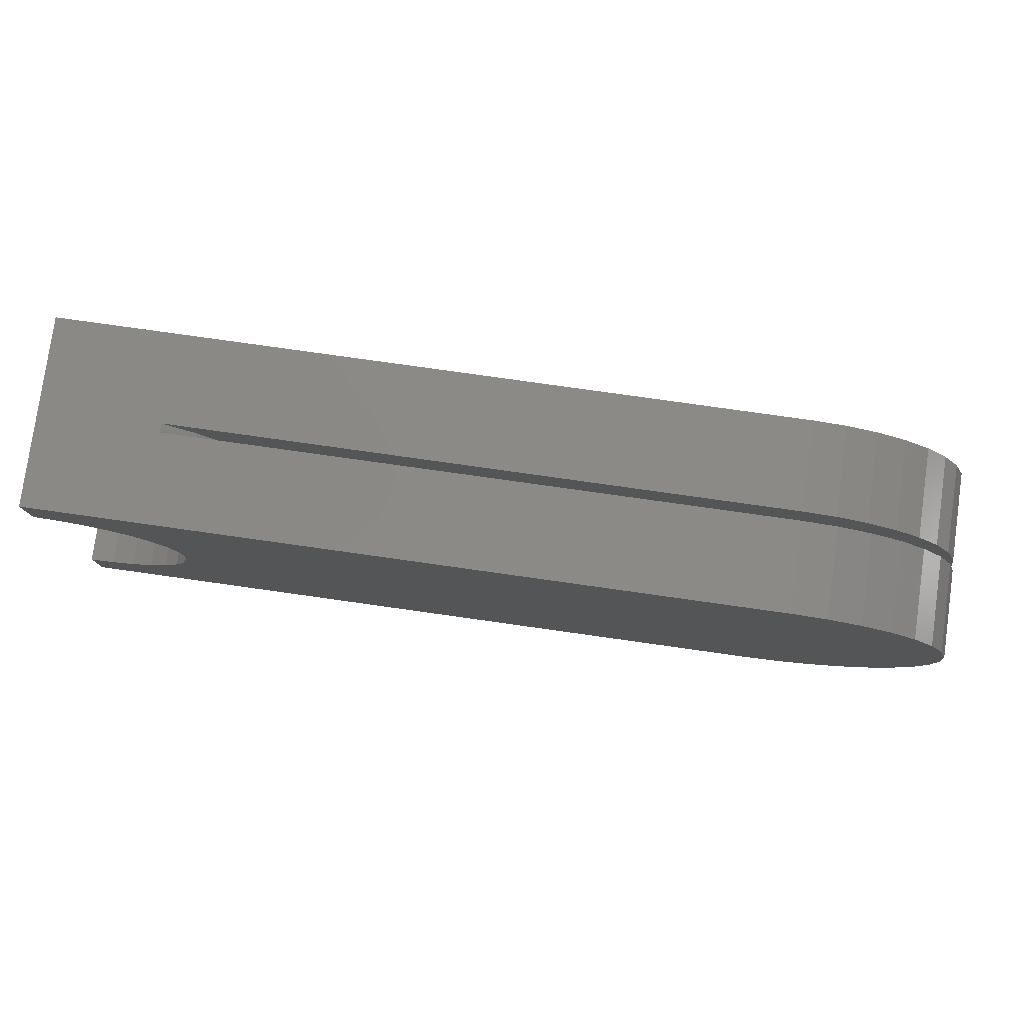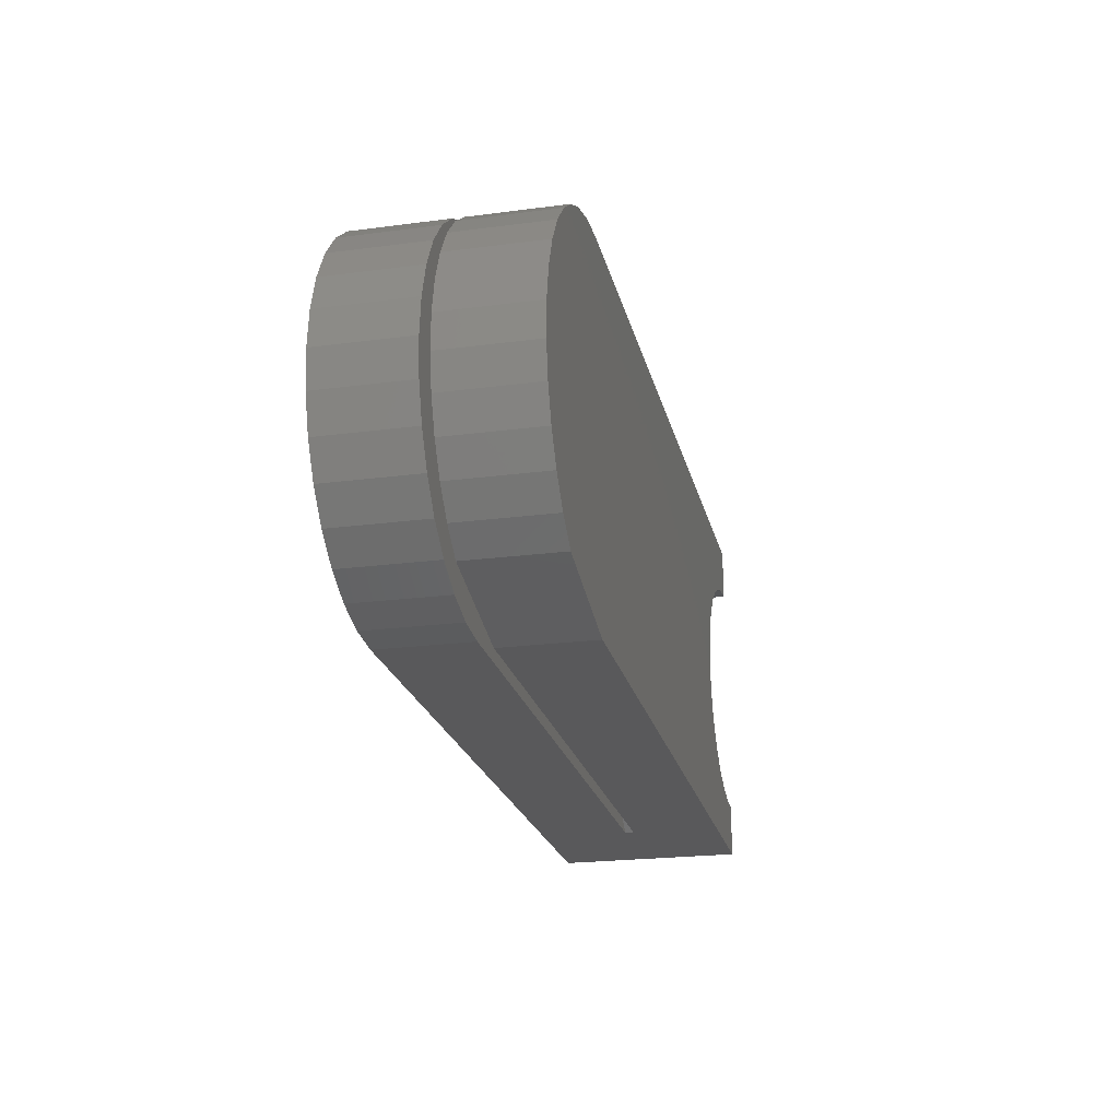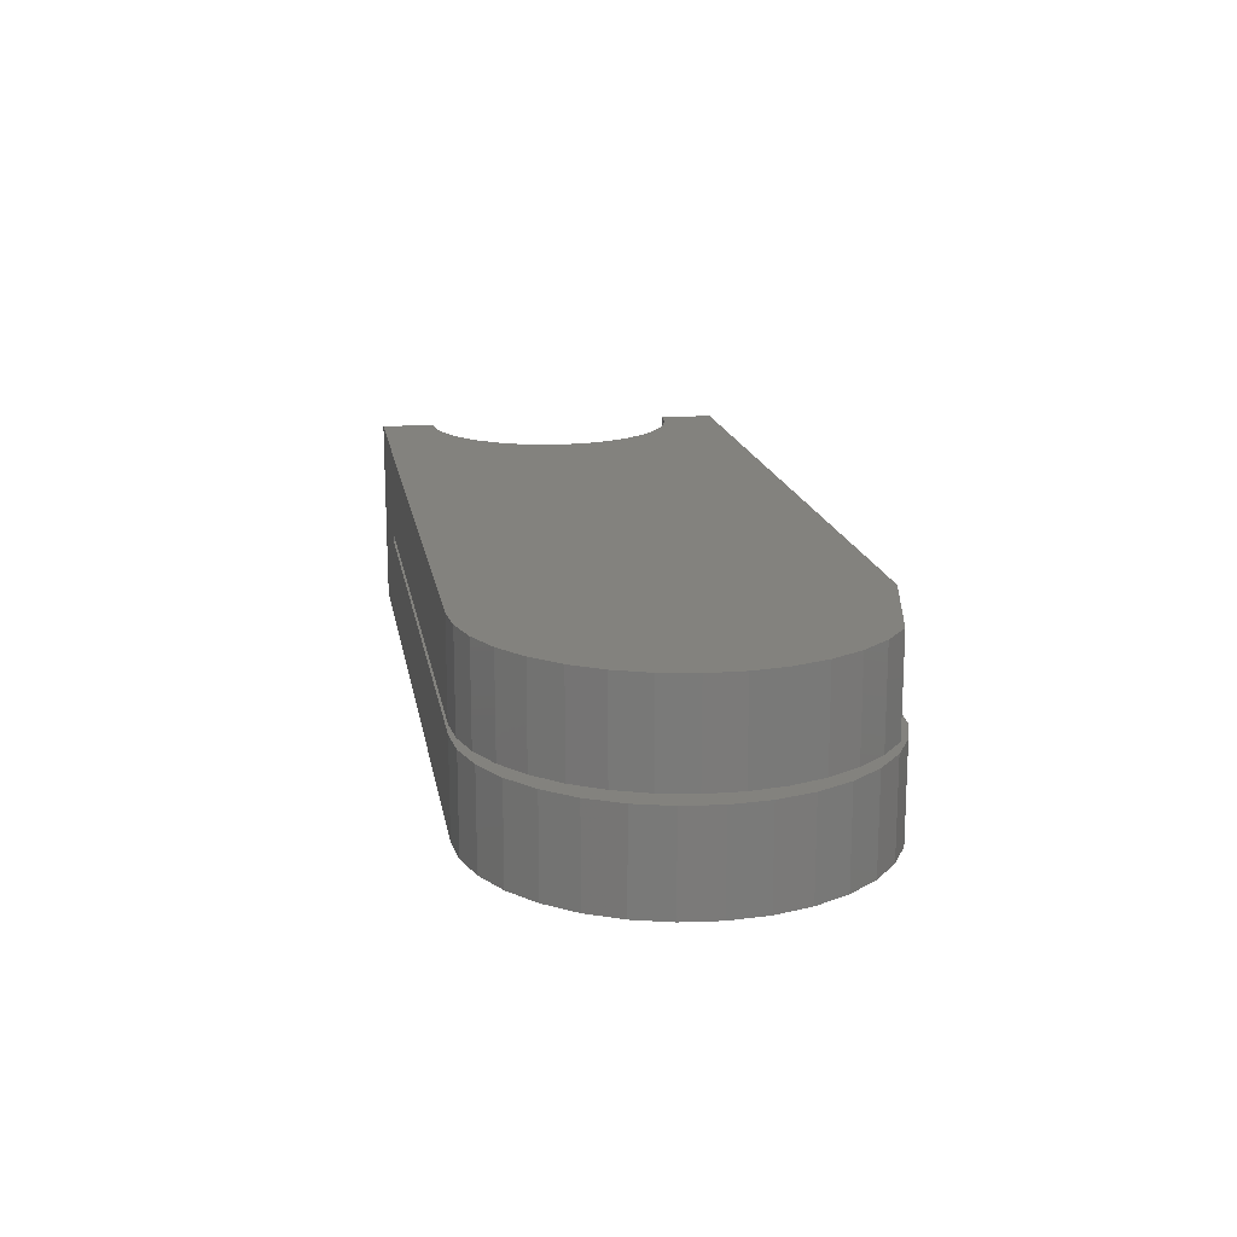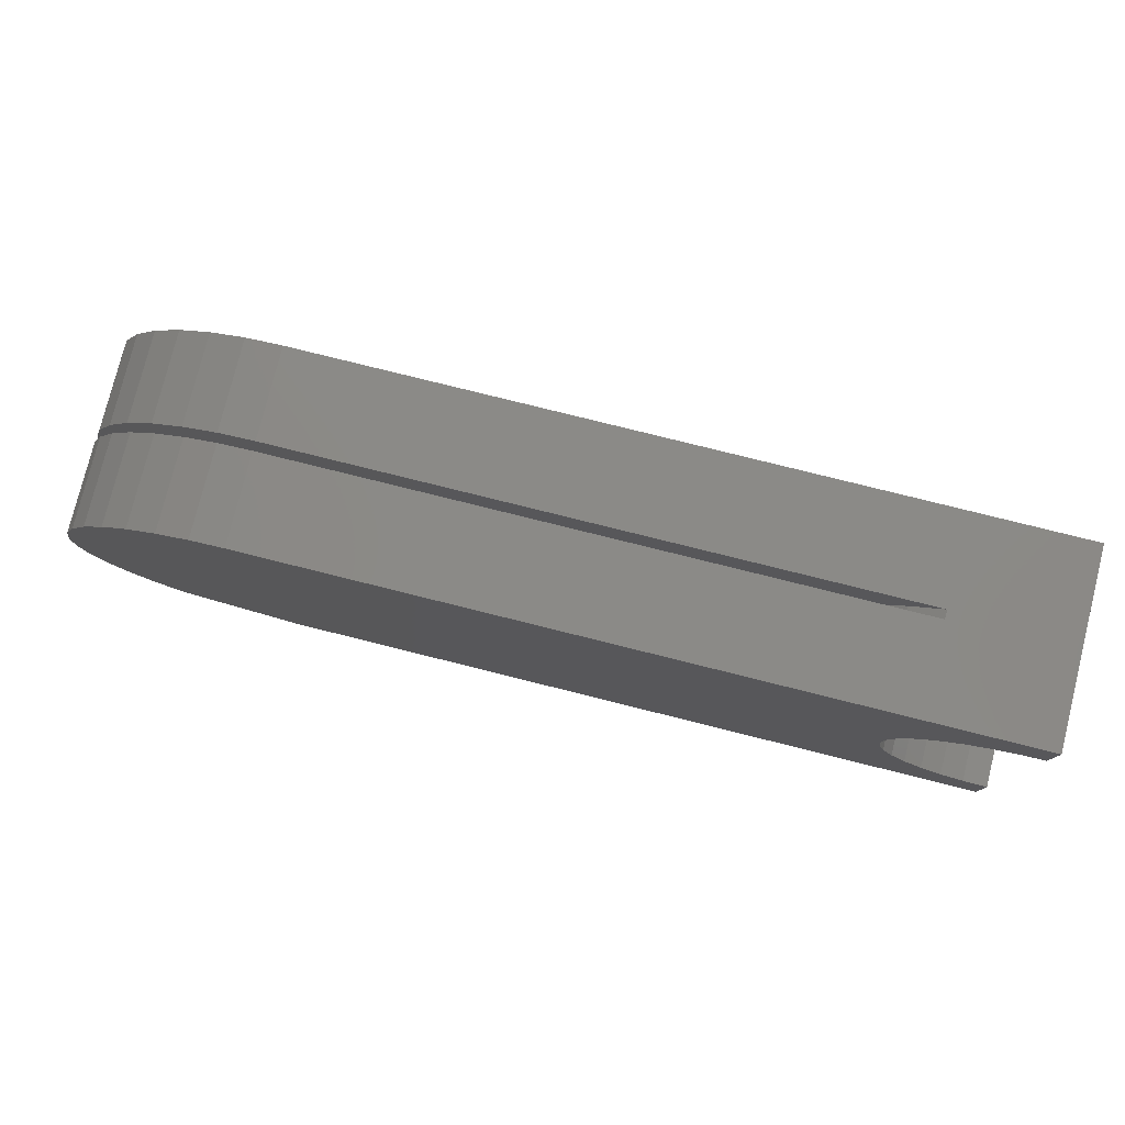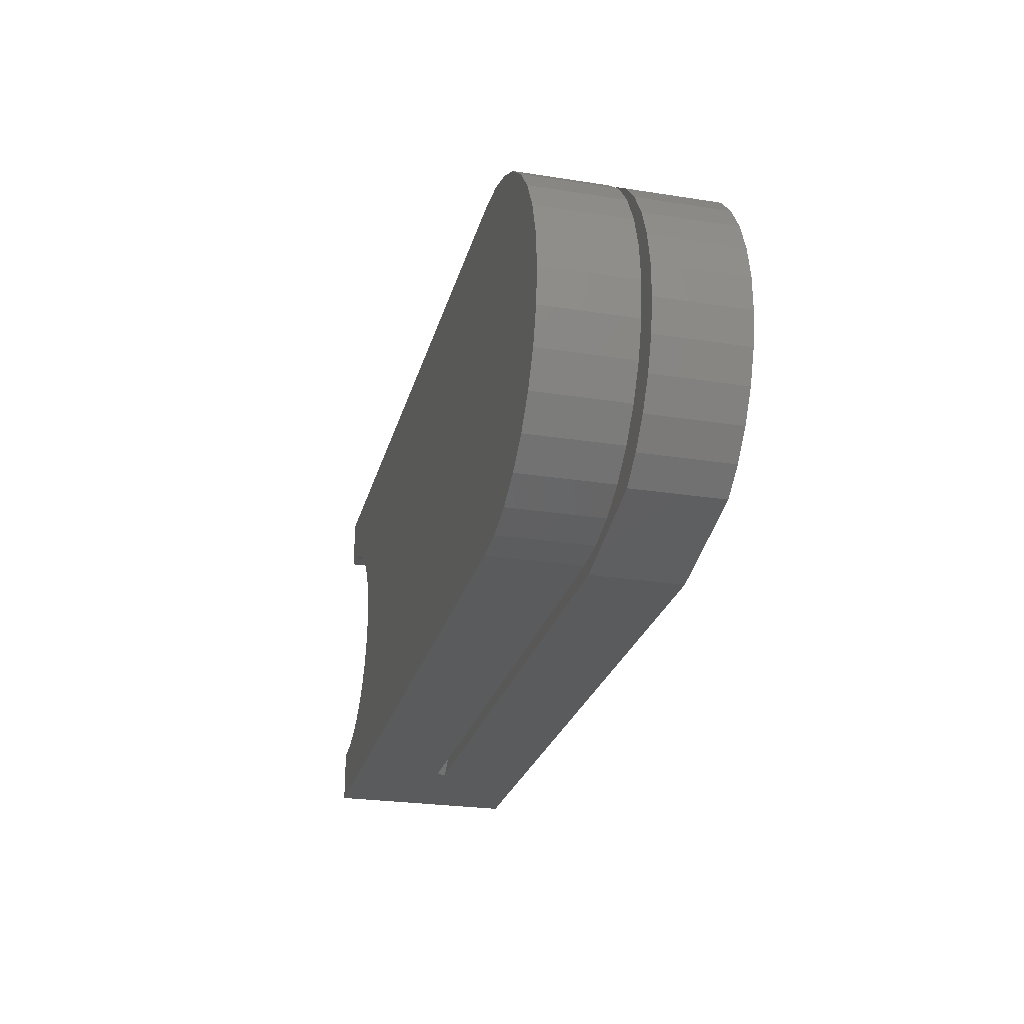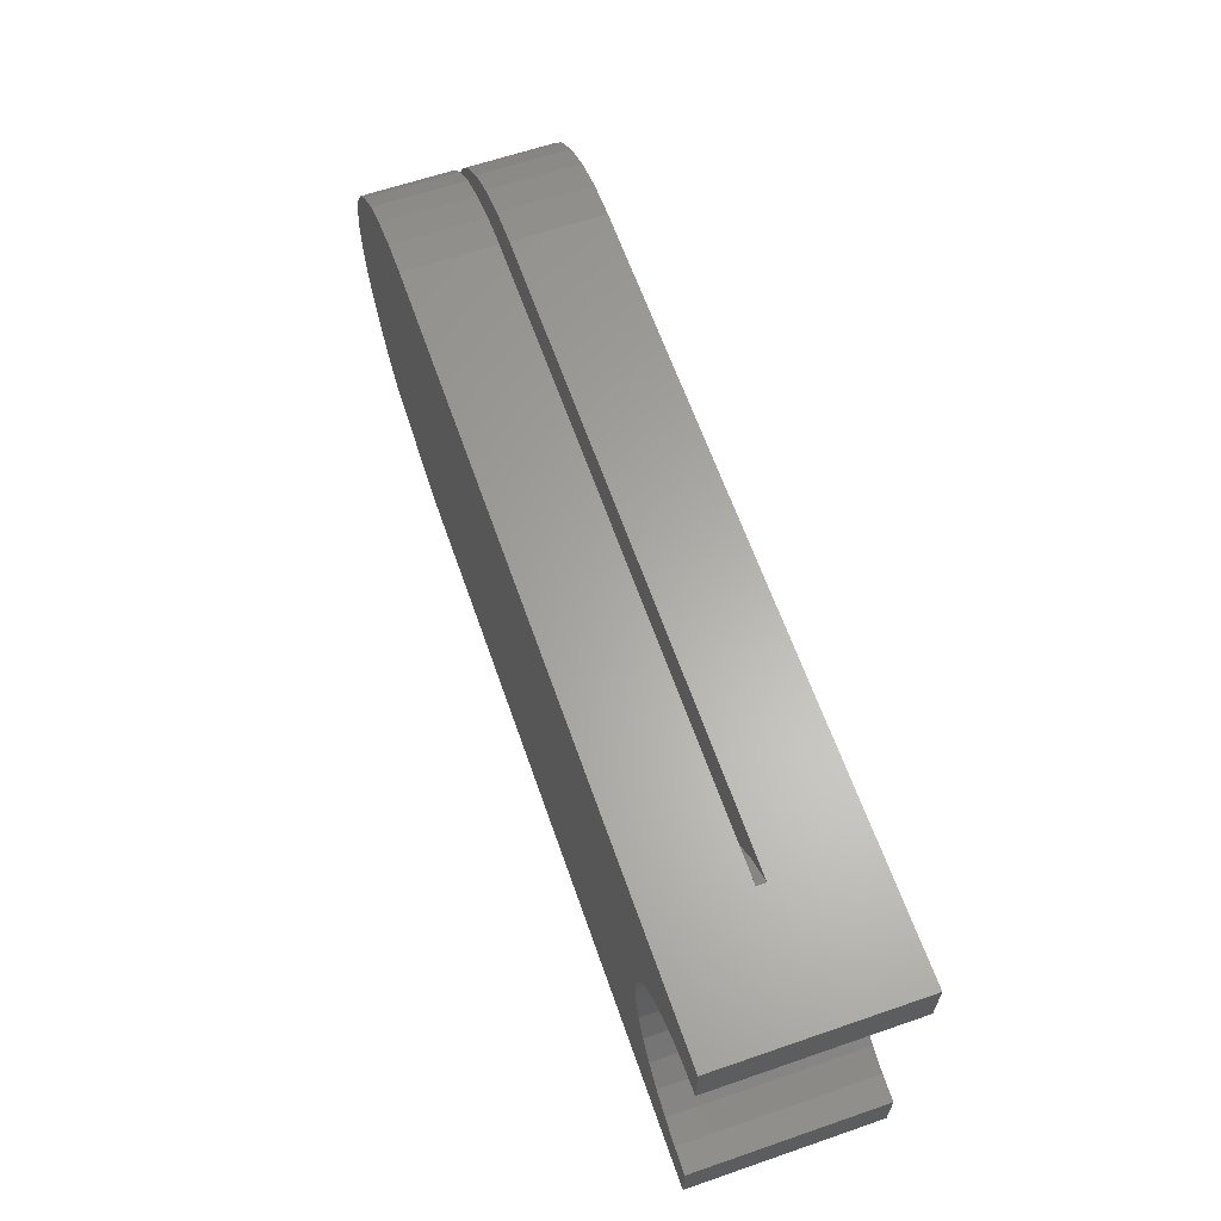
<metadata>
{"format":"stl","ext":"stl","renderer":"f3d","projection":"perspective","resolution":1024,"background":"white","views":[{"elev":79.2,"azim":8.0,"up":"+Z"},{"elev":-22.3,"azim":102.8,"up":"+Z"},{"elev":16.4,"azim":80.3,"up":"+Y"},{"elev":78.6,"azim":-166.0,"up":"+Z"},{"elev":-25.6,"azim":75.9,"up":"+Z"},{"elev":62.9,"azim":-109.2,"up":"+Z"}]}
</metadata>
<code>
# stl→obj: 128 verts, 252 faces
v 0.06332 -0.03125 0.3961
v -0.4739 -0.03125 0.3961
v -0.4473 -0.03125 0.3749
v 0.2162 -0.03125 0.1969
v 0.2211 -0.03125 0.2254
v 0.2207 -0.03125 0.2544
v 0.215 -0.03125 0.2828
v 0.2061 -0.03125 0.1697
v 0.0477 -0.03125 0.07961
v 0.1495 -0.03125 0.1051
v 0.146 -0.03125 0.3727
v 0.12 -0.03125 0.3855
v 0.09216 -0.03125 0.3934
v -0.4249 -0.03125 0.3493
v -0.4074 -0.03125 0.3201
v -0.3955 -0.03125 0.2883
v -0.3894 -0.03125 0.2548
v -0.3894 -0.03125 0.2208
v -0.3955 -0.03125 0.1874
v -0.4074 -0.03125 0.1555
v -0.4249 -0.03125 0.1264
v -0.4473 -0.03125 0.1008
v -0.4739 -0.03125 0.07961
v 0.1692 -0.03125 0.3554
v 0.1722 -0.03125 0.1231
v 0.1888 -0.03125 0.3342
v 0.1913 -0.03125 0.1448
v 0.2043 -0.03125 0.3097
v -0.4739 -0.03906 0.07961
v -0.5781 -0.1172 0.07961
v -0.5781 0.04688 0.07961
v 0.0477 0.04688 0.07961
v 0.06332 -0.1172 0.07961
v 0.06332 -0.03906 0.07961
v 0.06332 0.04688 0.3961
v 0.09216 0.04688 0.3934
v 0.12 0.04688 0.3855
v 0.146 0.04688 0.3727
v 0.1692 0.04688 0.3554
v 0.1888 0.04688 0.3342
v 0.2043 0.04688 0.3097
v 0.215 0.04688 0.2828
v 0.2207 0.04688 0.2544
v 0.2211 0.04688 0.2254
v 0.2162 0.04688 0.1969
v 0.2061 0.04688 0.1697
v 0.1913 0.04688 0.1448
v 0.1722 0.04688 0.1231
v 0.1495 0.04688 0.1051
v -0.5355 0.04688 0.3407
v -0.5564 0.04688 0.347
v -0.5781 0.04688 0.3961
v -0.5781 0.04688 0.3492
v -0.5781 0.04688 0.1265
v -0.5564 0.04688 0.1286
v -0.5355 0.04688 0.135
v -0.5163 0.04688 0.1452
v -0.4994 0.04688 0.1591
v -0.4855 0.04688 0.176
v -0.4753 0.04688 0.1952
v -0.4689 0.04688 0.2161
v -0.4668 0.04688 0.2378
v -0.4689 0.04688 0.2596
v -0.4753 0.04688 0.2804
v -0.4855 0.04688 0.2997
v -0.4994 0.04688 0.3166
v -0.5163 0.04688 0.3304
v -0.5781 -0.1172 0.3961
v -0.4739 -0.03906 0.3961
v 0.06332 -0.1172 0.3961
v 0.06332 -0.03906 0.3961
v 0.09419 -0.03906 0.393
v 0.09419 -0.1172 0.393
v 0.1239 -0.03906 0.384
v 0.1239 -0.1172 0.384
v 0.1512 -0.03906 0.3694
v 0.1512 -0.1172 0.3694
v 0.1752 -0.03906 0.3497
v 0.1752 -0.1172 0.3497
v 0.1949 -0.03906 0.3257
v 0.1949 -0.1172 0.3257
v 0.2095 -0.03906 0.2984
v 0.2095 -0.1172 0.2984
v 0.2185 -0.03906 0.2687
v 0.2185 -0.1172 0.2687
v 0.2215 -0.03906 0.2378
v 0.2215 -0.1172 0.2378
v 0.2185 -0.03906 0.207
v 0.2185 -0.1172 0.207
v 0.2095 -0.03906 0.1773
v 0.2095 -0.1172 0.1773
v 0.1949 -0.03906 0.1499
v 0.1949 -0.1172 0.1499
v 0.1752 -0.03906 0.1259
v 0.1752 -0.1172 0.1259
v 0.1512 -0.03906 0.1063
v 0.1512 -0.1172 0.1063
v 0.1239 -0.03906 0.09165
v 0.1239 -0.1172 0.09165
v 0.09419 -0.03906 0.08265
v 0.09419 -0.1172 0.08265
v -0.4473 -0.03906 0.3749
v -0.4249 -0.03906 0.3493
v -0.4074 -0.03906 0.3201
v -0.3955 -0.03906 0.2883
v -0.3894 -0.03906 0.2548
v -0.3894 -0.03906 0.2208
v -0.3955 -0.03906 0.1874
v -0.4074 -0.03906 0.1555
v -0.4249 -0.03906 0.1264
v -0.4473 -0.03906 0.1008
v -0.5781 -0.1172 0.1265
v -0.4689 -0.1172 0.2596
v -0.4753 -0.1172 0.2804
v -0.4855 -0.1172 0.2997
v -0.4994 -0.1172 0.3166
v -0.5163 -0.1172 0.3304
v -0.5355 -0.1172 0.3407
v -0.5564 -0.1172 0.347
v -0.5781 -0.1172 0.3492
v -0.4668 -0.1172 0.2378
v -0.4689 -0.1172 0.2161
v -0.4753 -0.1172 0.1952
v -0.4855 -0.1172 0.176
v -0.4994 -0.1172 0.1591
v -0.5163 -0.1172 0.1452
v -0.5355 -0.1172 0.135
v -0.5564 -0.1172 0.1286
f 1 2 3
f 4 5 6
f 6 7 4
f 8 4 7
f 9 10 11
f 9 11 12
f 9 12 13
f 9 13 1
f 9 1 3
f 9 3 14
f 9 14 15
f 9 15 16
f 9 16 17
f 9 17 18
f 9 18 19
f 9 19 20
f 9 20 21
f 9 21 22
f 9 22 23
f 11 10 24
f 24 10 25
f 24 25 26
f 26 25 27
f 26 27 28
f 28 27 8
f 28 8 7
f 23 29 30
f 23 30 31
f 23 31 32
f 23 32 9
f 30 29 33
f 33 29 34
f 35 1 36
f 36 1 13
f 36 13 37
f 37 13 12
f 37 12 38
f 38 12 11
f 38 11 39
f 39 11 24
f 39 24 40
f 40 24 26
f 40 26 41
f 41 26 28
f 41 28 42
f 42 28 7
f 42 7 43
f 43 7 6
f 43 6 44
f 44 6 5
f 44 5 45
f 45 5 4
f 45 4 46
f 46 4 8
f 46 8 47
f 47 8 27
f 47 27 48
f 48 27 25
f 48 25 49
f 49 25 10
f 50 51 52
f 51 53 52
f 54 55 31
f 55 56 31
f 43 44 45
f 45 42 43
f 42 45 46
f 32 31 56
f 32 56 57
f 32 57 58
f 32 58 59
f 32 59 60
f 32 60 61
f 32 61 62
f 32 62 63
f 32 63 64
f 32 64 65
f 32 35 36
f 32 36 37
f 32 37 38
f 32 38 49
f 35 32 65
f 35 65 66
f 35 66 67
f 35 67 50
f 35 50 52
f 42 46 41
f 41 46 47
f 41 47 40
f 40 47 48
f 40 48 39
f 39 48 49
f 39 49 38
f 9 32 10
f 10 32 49
f 52 68 69
f 52 69 2
f 52 2 1
f 52 1 35
f 70 71 68
f 68 71 69
f 71 70 72
f 72 70 73
f 72 73 74
f 74 73 75
f 74 75 76
f 76 75 77
f 76 77 78
f 78 77 79
f 78 79 80
f 80 79 81
f 80 81 82
f 82 81 83
f 82 83 84
f 84 83 85
f 84 85 86
f 86 85 87
f 86 87 88
f 88 87 89
f 88 89 90
f 90 89 91
f 90 91 92
f 92 91 93
f 92 93 94
f 94 93 95
f 94 95 96
f 96 95 97
f 96 97 98
f 98 97 99
f 98 99 100
f 100 99 101
f 100 101 34
f 34 101 33
f 2 69 3
f 3 69 102
f 3 102 14
f 14 102 103
f 14 103 15
f 15 103 104
f 15 104 16
f 16 104 105
f 16 105 17
f 17 105 106
f 17 106 18
f 18 106 107
f 18 107 19
f 19 107 108
f 19 108 20
f 20 108 109
f 20 109 21
f 21 109 110
f 21 110 22
f 22 110 111
f 22 111 23
f 23 111 29
f 86 88 84
f 82 84 88
f 71 72 100
f 71 100 34
f 71 34 107
f 71 107 106
f 71 106 105
f 71 105 104
f 71 104 103
f 71 103 102
f 71 102 69
f 34 29 111
f 34 111 110
f 34 110 109
f 34 109 108
f 34 108 107
f 88 90 82
f 82 90 92
f 82 92 80
f 80 92 94
f 80 94 78
f 78 94 96
f 78 96 76
f 76 96 98
f 76 98 74
f 74 98 100
f 74 100 72
f 31 30 54
f 54 30 112
f 62 113 63
f 63 113 114
f 63 114 64
f 64 114 115
f 64 115 65
f 65 115 116
f 65 116 66
f 66 116 117
f 66 117 67
f 67 117 118
f 67 118 50
f 50 118 119
f 50 119 51
f 51 119 120
f 51 120 53
f 113 62 121
f 121 62 61
f 121 61 122
f 122 61 60
f 122 60 123
f 123 60 59
f 123 59 124
f 124 59 58
f 124 58 125
f 125 58 57
f 125 57 126
f 126 57 56
f 126 56 127
f 127 56 55
f 127 55 128
f 128 55 54
f 128 54 112
f 68 119 118
f 68 120 119
f 30 128 112
f 30 127 128
f 85 89 87
f 89 85 83
f 33 116 115
f 33 115 114
f 33 114 113
f 33 113 121
f 33 121 122
f 33 122 123
f 33 123 124
f 33 124 125
f 33 125 126
f 33 126 127
f 33 127 30
f 70 68 118
f 70 118 117
f 70 117 116
f 70 116 33
f 70 33 101
f 70 101 73
f 73 101 75
f 75 101 99
f 75 99 77
f 77 99 97
f 77 97 79
f 79 97 95
f 79 95 81
f 81 95 93
f 81 93 83
f 83 93 91
f 83 91 89
f 52 53 68
f 68 53 120

</code>
